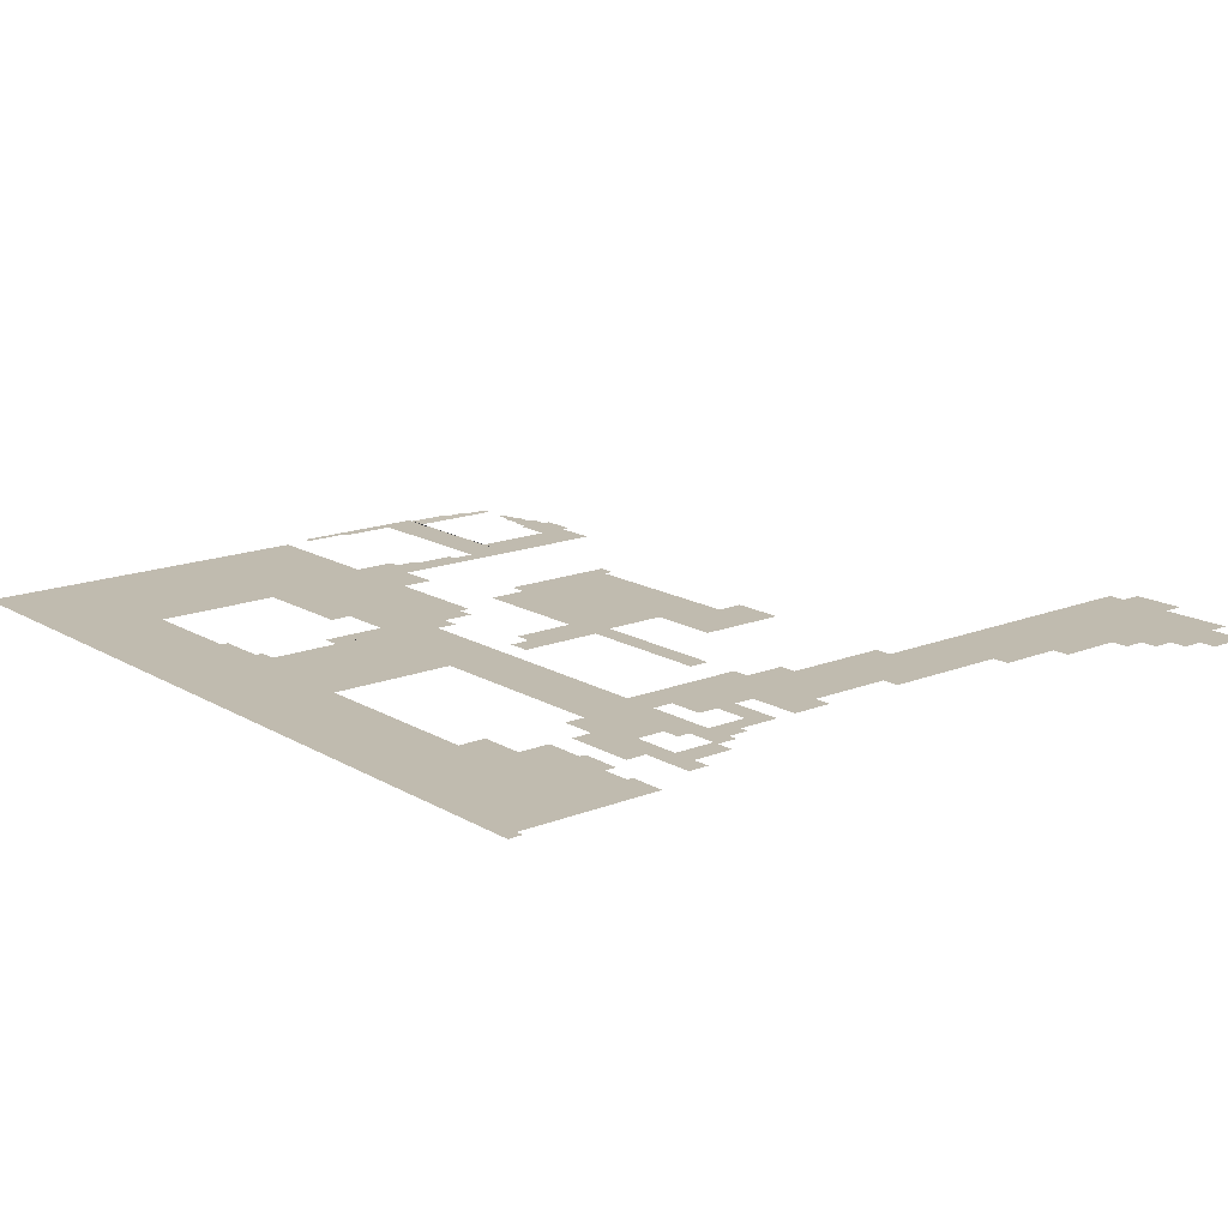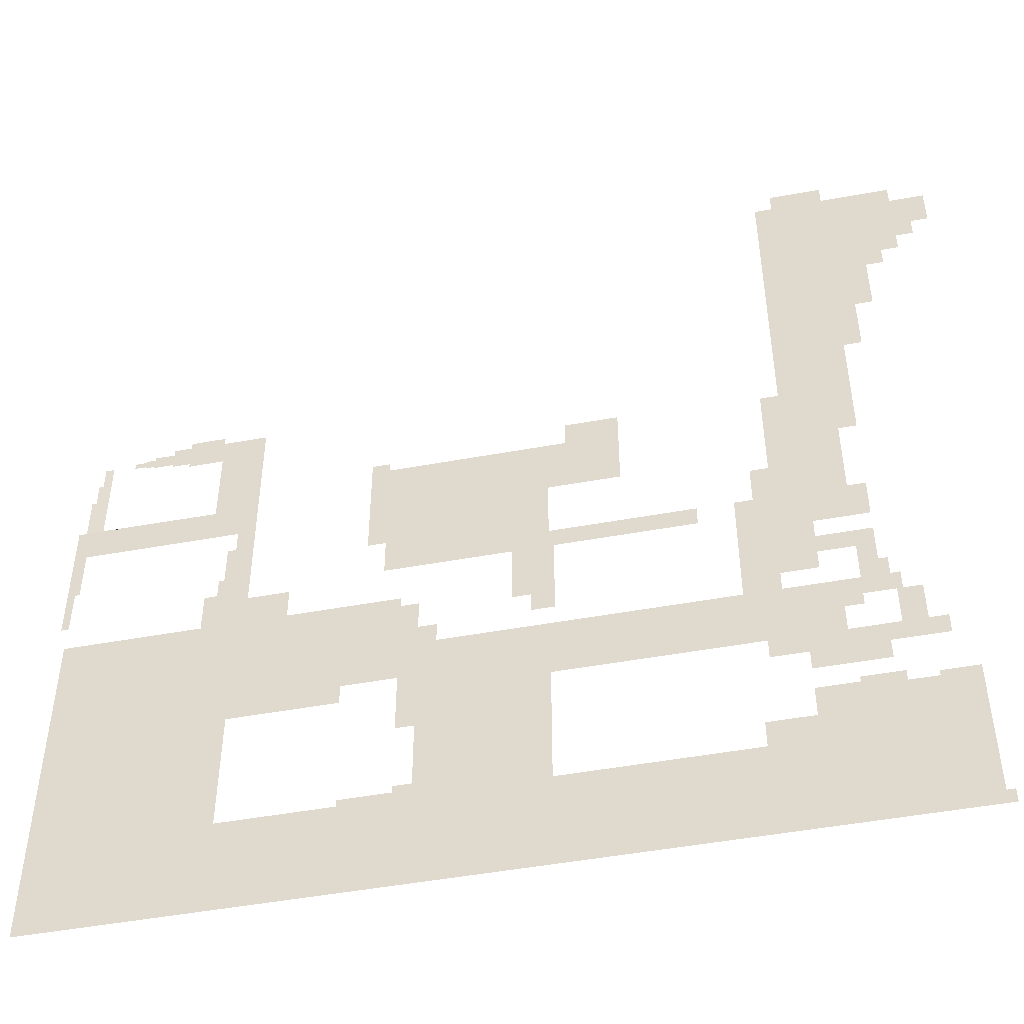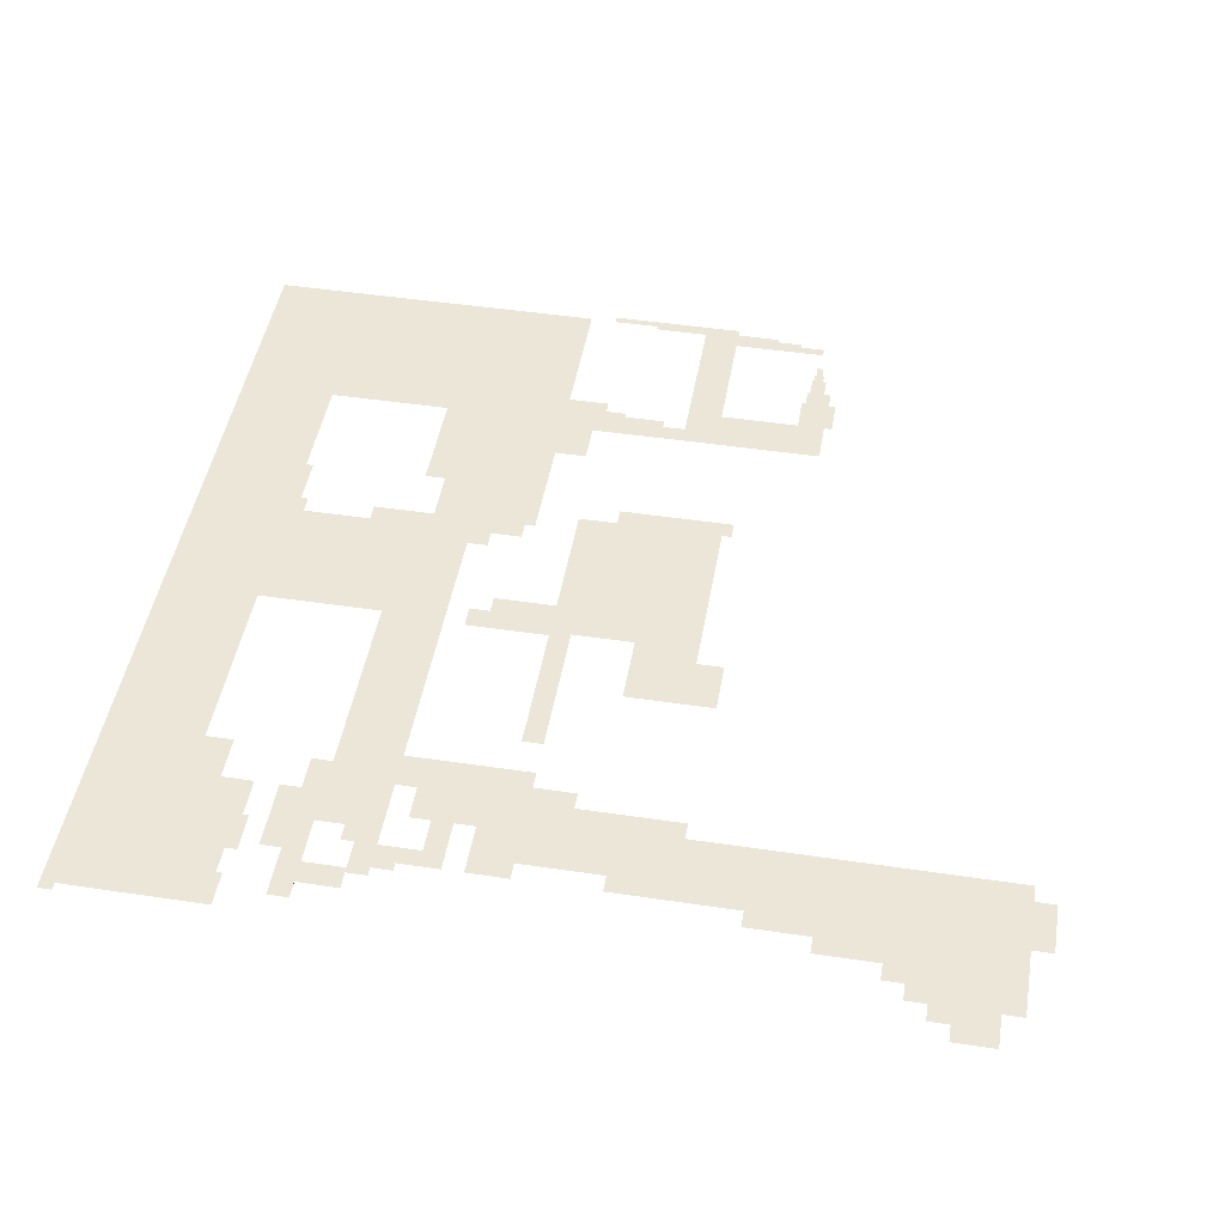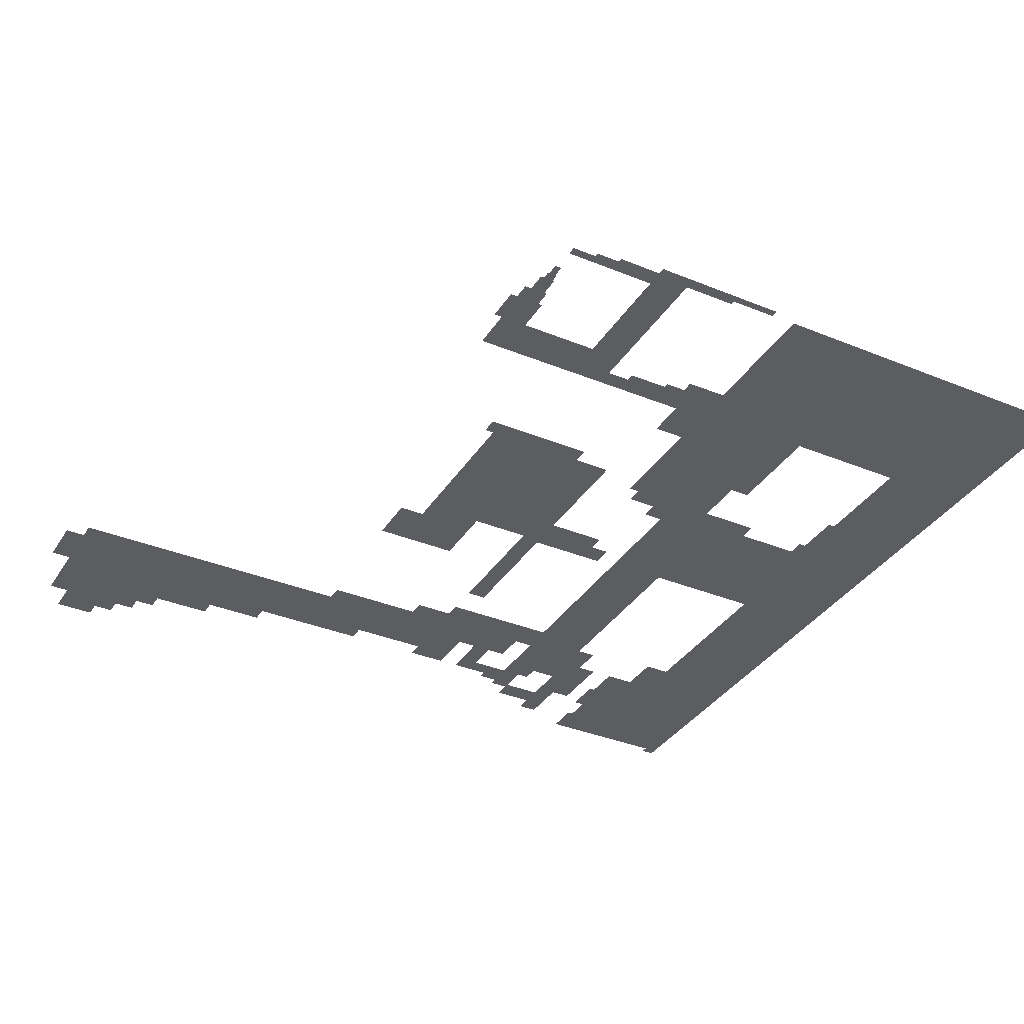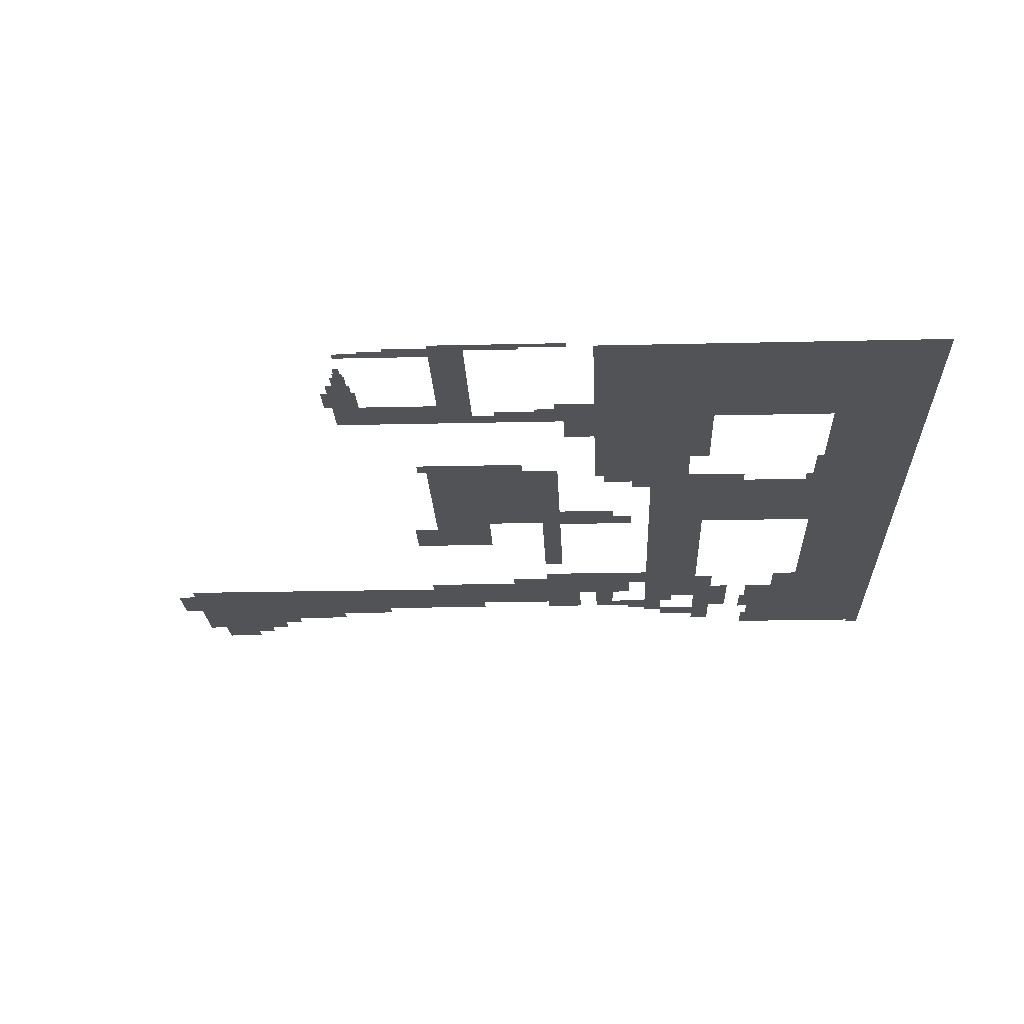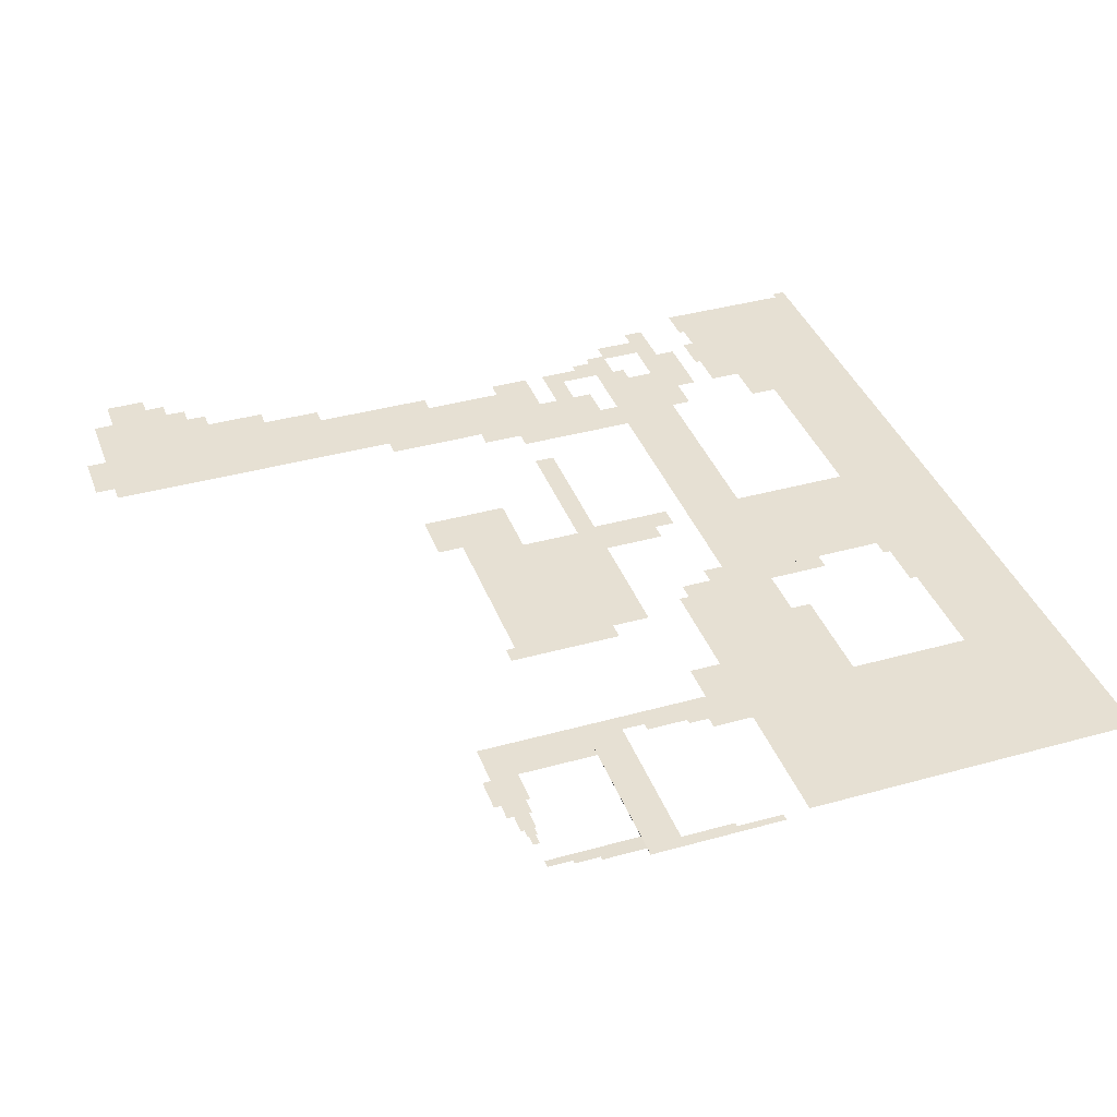
<metadata>
{"format":"obj","ext":"obj","renderer":"f3d","projection":"perspective","resolution":1024,"background":"white","views":[{"elev":16.0,"azim":-129.6,"up":"+Y"},{"elev":-48.6,"azim":-168.4,"up":"+Z"},{"elev":46.6,"azim":-80.3,"up":"+Y"},{"elev":-35.6,"azim":61.6,"up":"+Y"},{"elev":-21.7,"azim":92.4,"up":"+Y"},{"elev":38.4,"azim":70.6,"up":"+Y"}]}
</metadata>
<code>
o Plane_Plane.011
v 101.4 -37.18 -406.7
v -193.5 -37.18 -406.7
v -228.2 -37.18 -406.7
v -239.5 -37.18 -406.7
v -274.6 -37.18 -406.7
v -220.9 -37.18 -310.8
v -269.3 -37.18 -310.8
v -306.9 -37.18 -406.7
v -312.5 -37.18 -406.7
v -328.4 -37.18 110.4
v -328.4 -37.18 97.68
v -328.4 -37.18 84.96
v -317.6 -37.18 110.4
v -317.6 -37.18 84.96
v -317.6 -37.18 72.25
v -312.5 -37.18 -398.1
v -306.9 -37.18 123.1
v -306.9 -37.18 110.4
v -306.9 -37.18 72.25
v -306.9 -37.18 59.54
v -307.9 -37.18 -314.4
v -307.9 -37.18 -334.6
v -286.1 -37.18 -334.6
v -286.1 -37.18 -314.4
v -269.3 -37.18 -314.4
v -269.3 -37.18 -334.6
v -307.9 -37.18 -398.1
v -296.1 -37.18 72.25
v -296.1 -37.18 59.54
v -296.1 -37.18 46.82
v -296.1 -37.18 -271
v -296.1 -37.18 -283.7
v -286.1 -37.18 -310.8
v -285.4 -37.18 123.1
v -285.4 -37.18 110.4
v -285.4 -37.18 72.25
v -285.4 -37.18 46.82
v -285.4 -37.18 8.685
v -285.4 -37.18 -245.6
v -285.4 -37.18 -258.3
v -285.4 -37.18 -271
v -307.9 -37.18 -310.8
v -274.6 -37.18 8.685
v -274.6 -37.18 -29.45
v -271.4 -37.18 -245.6
v -274.7 -37.18 -245.6
v -274.7 -37.18 -232.9
v -274.6 -37.18 -334.6
v -263.9 -37.18 135.8
v -263.9 -37.18 123.1
v -263.9 -37.18 -29.45
v -263.9 -37.18 -67.59
v -263.9 -37.18 -105.7
v -263.9 -37.18 -156.6
v -263.9 -37.18 -169.3
v -263.9 -37.18 -182
v -263.9 -37.18 -194.7
v -263.9 -37.18 -207.4
v -263.9 -37.18 -220.1
v -271.4 -37.18 -271
v -263.9 -37.18 -283.7
v -263.9 -37.18 -296.4
v -253.2 -37.18 -105.7
v -253.2 -37.18 -131.2
v -253.2 -37.18 -156.6
v -253.2 -37.18 -207.4
v -253.2 -37.18 -220.1
v -253.2 -37.18 -232.9
v -253.2 -37.18 -245.6
v -242.4 -37.18 -232.9
v -242.4 -37.18 -245.6
v -242.4 -37.18 -253.5
v -242.4 -37.18 -271
v -242.4 -37.18 -283.7
v -239.5 -37.18 -334.6
v -231.7 -37.18 135.8
v -231.7 -37.18 123.1
v -231.7 -37.18 -182
v -231.7 -37.18 -194.7
v -231.7 -37.18 -207.4
v -231.7 -37.18 -220.1
v -228.2 -37.18 -334.6
v -220.9 -37.18 123.1
v -220.9 -37.18 8.685
v -220.9 -37.18 -29.45
v -220.9 -37.18 -67.59
v -220.9 -37.18 -283.7
v -220.9 -37.18 -296.4
v -220.9 -37.18 -314.4
v -220.9 -37.18 -334.6
v -210.2 -37.18 -67.59
v -210.2 -37.18 -105.7
v -210.2 -37.18 -131.2
v -210.2 -37.18 -220.1
v -210.2 -37.18 -232.9
v -199.4 -37.18 -131.2
v -199.4 -37.18 -156.6
v -199.4 -37.18 -232.9
v -199.4 -37.18 -271
v -199.4 -37.18 -283.7
v -193.5 -37.18 -334.6
v -193.5 -37.18 -347.3
v -188.7 -37.18 -156.6
v -188.7 -37.18 -169.3
v -188.7 -37.18 -182
v -188.7 -37.18 -220.1
v -188.7 -37.18 -232.9
v -167.2 -37.18 -156.6
v -167.2 -37.18 -169.3
v -124.2 -37.18 -63.91
v -124.2 -37.18 -118.4
v -91.99 -37.18 -63.91
v -91.99 -37.18 -80.31
v -91.99 -37.18 -118.4
v -81.25 -37.18 -80.31
v -81.25 -37.18 -118.4
v -81.25 -37.18 -156.6
v -81.25 -37.18 -169.3
v -81.25 -37.18 -232.9
v -81.25 -37.18 -271
v -81.25 -37.18 -347.3
v -70.5 -37.18 -207.4
v -70.5 -37.18 -220.1
v -59.76 -37.18 -169.3
v -59.76 -37.18 -207.4
v -16.78 -37.18 -220.1
v -16.78 -37.18 -232.9
v 4.707 -37.18 -201.1
v -6.037 -37.18 -220.1
v -6.037 -37.18 -232.9
v -6.037 -37.18 -296.4
v -6.037 -37.18 -338.4
v -6.037 -37.18 -347.3
v 4.707 -37.18 -194.7
v 4.707 -37.18 -220.1
v 4.707 -37.18 -232.9
v 4.707 -37.18 -258.3
v 4.707 -37.18 -296.4
v 4.707 -37.18 -338.4
v 4.707 -37.18 -347.3
v 15.45 -37.18 -74.42
v 15.45 -37.18 -80.31
v 15.45 -37.18 -145.4
v 15.45 -37.18 -169.3
v 26.2 -37.18 -74.42
v 26.2 -37.18 -145.4
v -6.037 -37.18 -201.1
v 36.94 -37.18 -194.7
v 36.94 -37.18 -258.3
v 36.94 -37.18 -271
v 47.68 -37.18 -194.7
v 58.43 -37.18 -194.7
v 71.61 -37.18 -175
v 71.61 -37.18 -194.7
v 34.68 -37.18 -347.3
v 96.38 -37.18 -29.45
v 96.38 -37.18 -95.54
v 101.4 -37.18 -194.7
v 101.4 -37.18 -271
v 101.4 -37.18 -347.3
v 96.38 -37.18 -117
v 112.1 -37.18 -131.2
v 112.1 -37.18 -143.9
v 112.1 -37.18 -156.6
v 112.1 -37.18 -169.3
v 96.38 -37.18 -169.3
v 96.38 -37.18 -175
v 122.9 -37.18 -24.41
v 122.9 -37.18 -29.45
v 122.9 -37.18 -95.54
v 115.3 -37.18 -169.3
v 122.9 -37.18 -169.3
v 96.38 -37.18 -194.7
v 122.9 -37.18 -194.7
v 167.4 -37.18 -34.97
v 167.4 -37.18 -41.04
v 144.4 -37.18 -24.41
v 144.4 -37.18 -28.72
v 144.4 -37.18 -43.77
v 155.1 -37.18 -28.72
v 155.1 -37.18 -43.77
v 167.4 -37.18 -32.89
v 167.4 -37.18 -42.05
v 155.1 -37.18 -42.05
v 155.1 -37.18 -32.89
v 208.8 -37.18 -95.54
v 208.8 -37.18 -117
v 201.5 -37.18 -117
v -269.2 -37.18 -220.1
v -269.2 -37.18 -232.9
v -253.2 -37.18 -253.5
v -84.11 -37.18 -169.3
v -84.11 -37.18 -207.4
v -84.11 -37.18 -220.1
v 4.707 -37.18 -342.8
v 34.68 -37.18 -342.8
v 96.38 -37.18 -156.6
v 96.38 -37.18 -143.9
v 96.38 -37.18 -131.2
v 115.3 -37.18 -156.6
v 107.1 -37.18 -117
v 107.1 -37.18 -131.2
v 208.8 -37.18 -150
v 201.5 -37.18 -150
v 204.3 -37.18 -150
v 208.8 -37.18 -178.6
v 204.3 -37.18 -178.6
v 193.7 -37.18 -95.54
v 203.9 -36.69 -95.54
v 193.7 -37.18 -68.39
v 203.9 -36.69 -68.39
v 198.8 -36.94 -68.39
v 193.7 -37.18 -37.88
v 198.8 -36.94 -37.88
v 198.8 -36.94 -53.13
v 201.4 -36.82 -68.39
v 201.4 -36.82 -53.13
v 122.9 -37.18 -46.25
v 144.4 -37.18 -46.25
v 172.7 -37.18 -34.97
v 172.7 -37.18 -41.04
v 172.7 -37.18 -40
v 172.7 -37.18 -35.95
v 179.9 -37.18 -40
v 179.9 -37.18 -35.95
v 204.9 -37.18 -406.7
v 204.9 -37.18 -194.7
v -245.1 -37.18 -310.8
v -269.3 -37.18 -307.3
v -245.1 -37.18 -307.3
v -220.9 -37.18 -330.3
v -193.5 -37.18 -330.3
f 16 27 8 9
f 89 25 7 228 6
f 184 185 182 175 176 183
f 178 180 185 184 181 179
f 168 177 178 179 219 218 169
f 169 218 170 157 156
f 200 171 165 164
f 172 174 158 173 167 166 165 171
f 164 197 198 163
f 166 197 164 165
f 159 150 149 148 151 152 154 173 158
f 1 2 102 121 133 140 155 160
f 163 198 199 202 162
f 148 149 137 136 135 128 134
f 145 146 143 142 141
f 124 118 117 116 115 142 143 144
f 126 129 135 136 130 127
f 136 137 138 131 130
f 132 139 195 140 133
f 133 121 120 119 127 130 131 132
f 194 193 122 123
f 115 116 114 113
f 120 99 98 107 119
f 114 111 110 112 113
f 108 117 118 192 109
f 78 56 55 54 65 97 103 104 105
f 94 81 80 79 78 105 106
f 97 65 64 93 96
f 87 74 73 72 71 70 95 98 99 100
f 2 3 82 90 101 102
f 92 63 53 52 86 91
f 93 64 63 92
f 84 43 38 37 36 35 34 50 77 83
f 85 51 44 43 84
f 86 52 51 85
f 26 25 89 231 90 82 75
f 76 77 50 49
f 61 74 87 88 62
f 82 3 4 75
f 57 79 80 66 58
f 68 70 71 69
f 4 5 48 26 75
f 36 37 30 29 28
f 58 66 67 59
f 68 69 45 46 47 190
f 31 41 60 73 74 61 32
f 94 106 107 98 95
f 5 8 27 22 23 48
f 28 19 15 14 13 18 35 36
f 13 14 12 11 10
f 19 28 29 20
f 24 21 42 33
f 48 23 24 25 26
f 23 22 21 24
f 17 34 35 18
f 226 1 160 159 158 174 227
f 46 45 60 41 40 39
f 67 68 190 189 59
f 191 69 71 72
f 193 192 118 124 125 122
f 128 135 129 147
f 196 155 140 195
f 157 170 208 209 186 187 188 201 161
f 153 167 173 154
f 201 202 199 161
f 188 187 203 205 204
f 205 203 206 207
f 209 208 210 212 216 211
f 212 210 213 214 215
f 216 212 215 217
f 176 175 220 223 222 221
f 222 223 225 224
f 228 7 229 230
f 232 101 90 231

</code>
